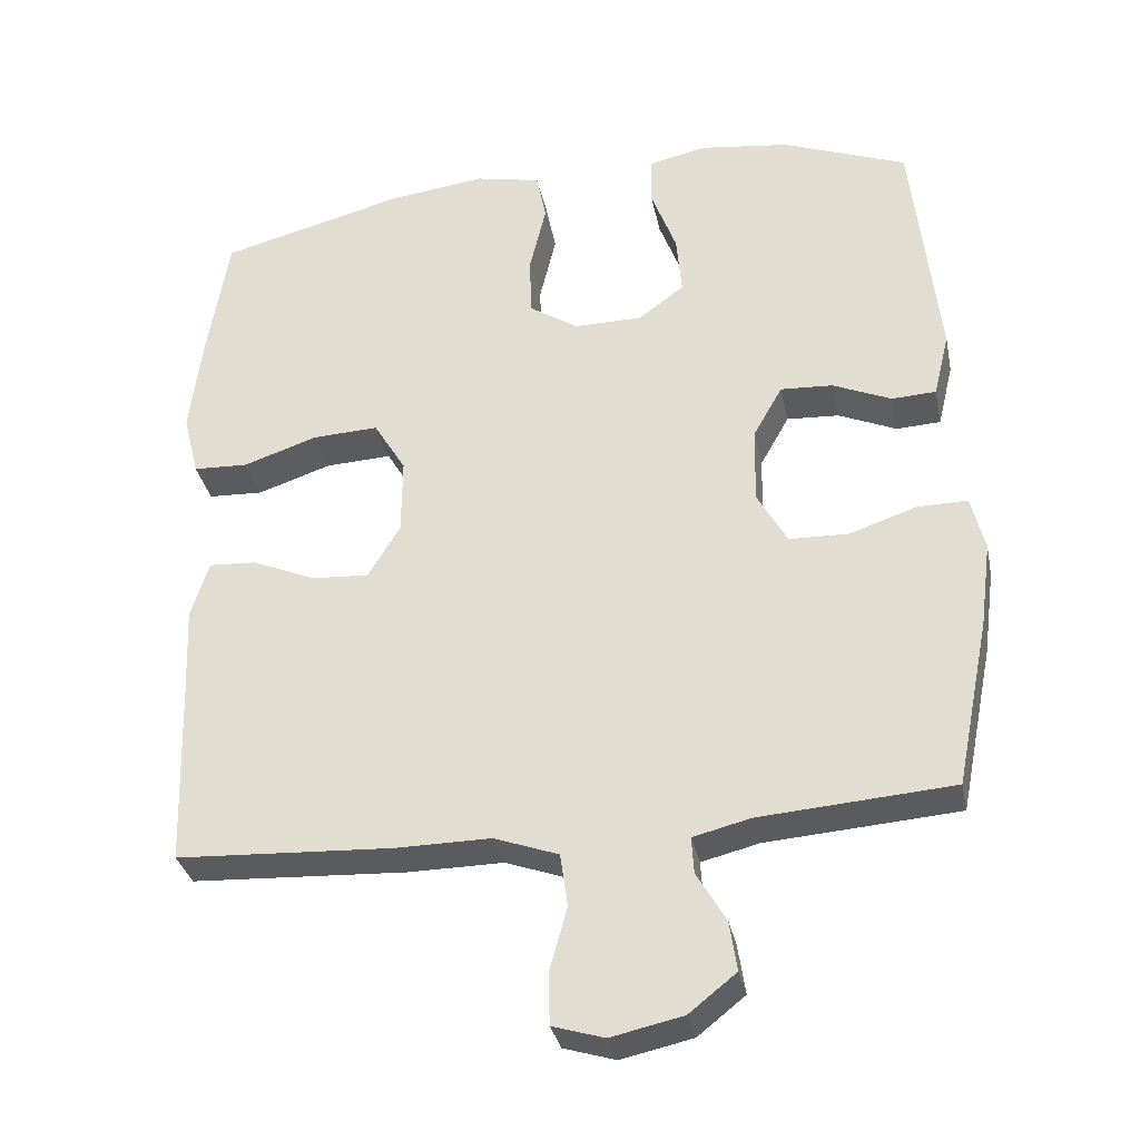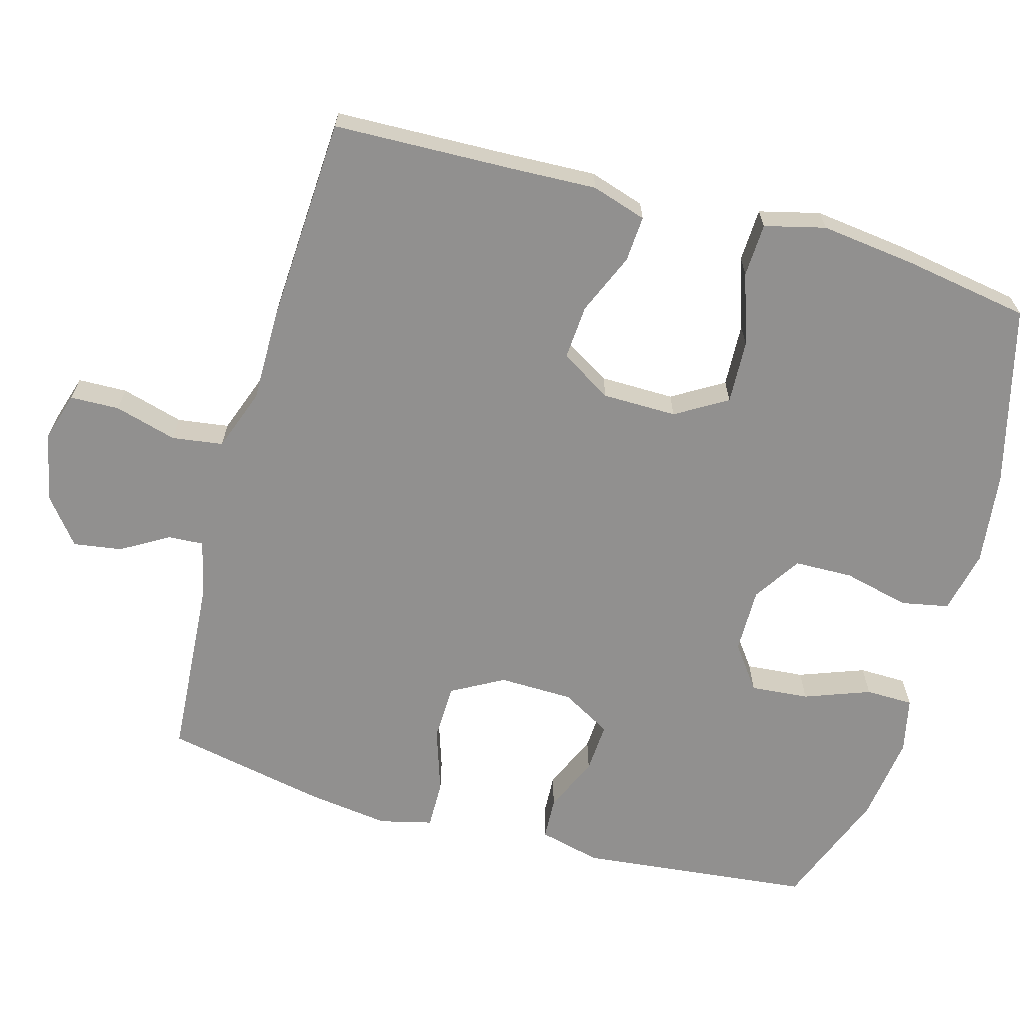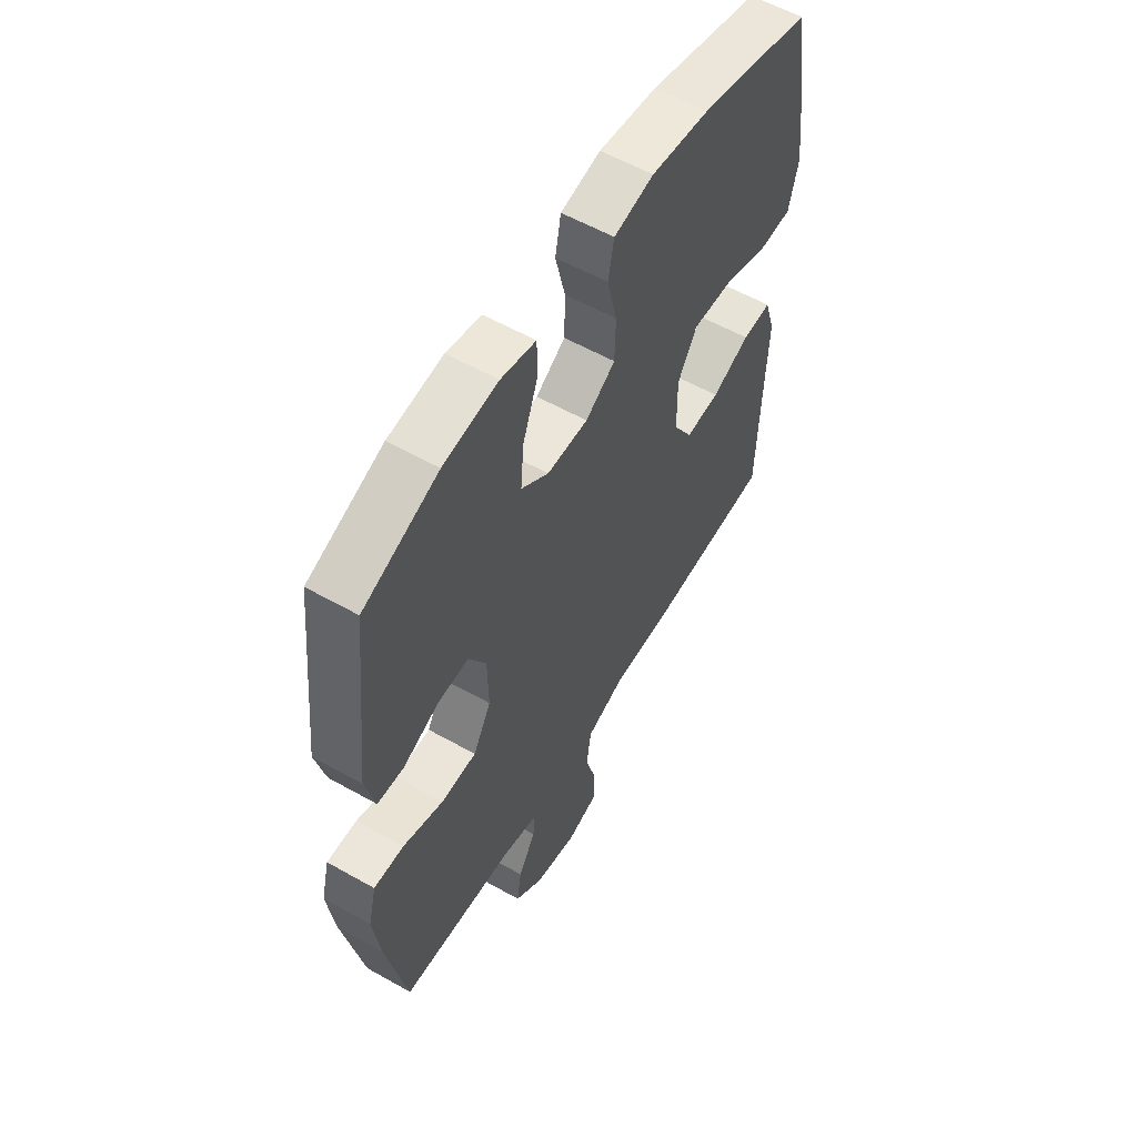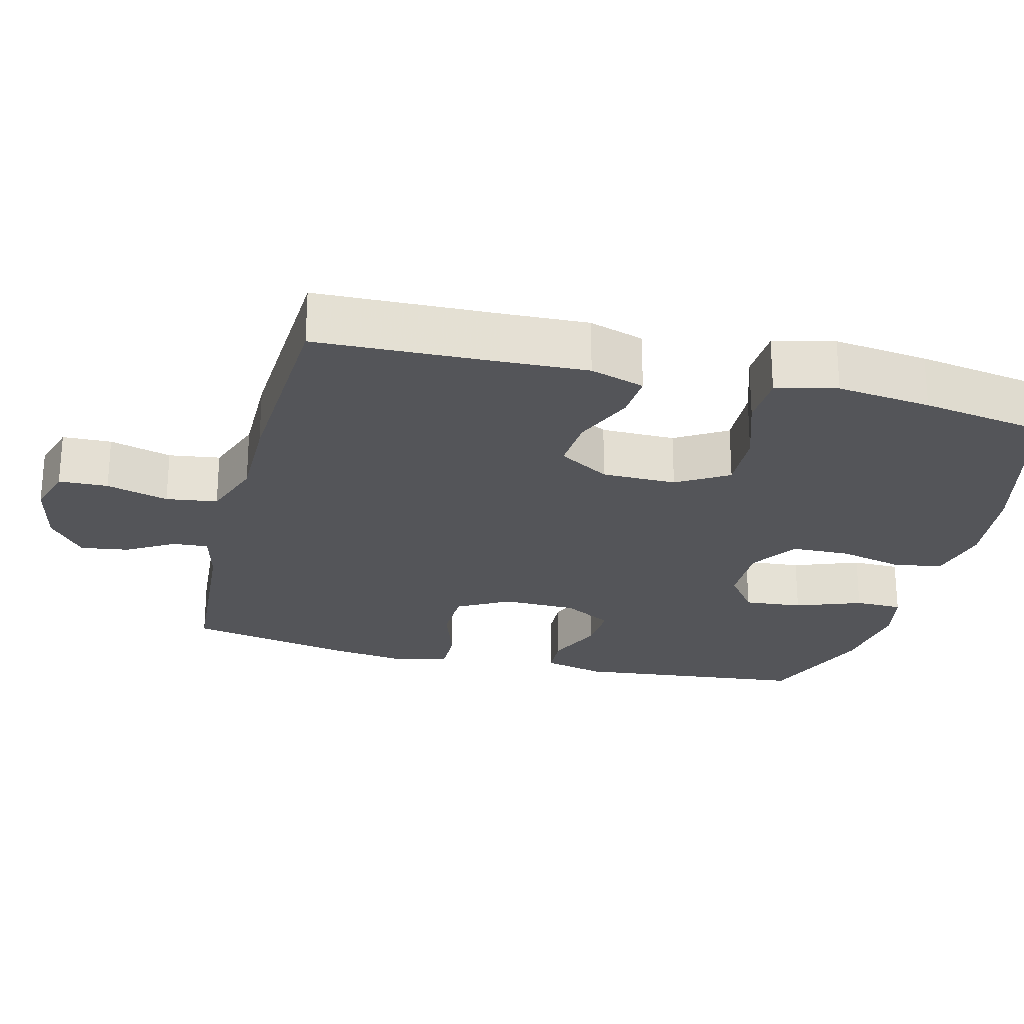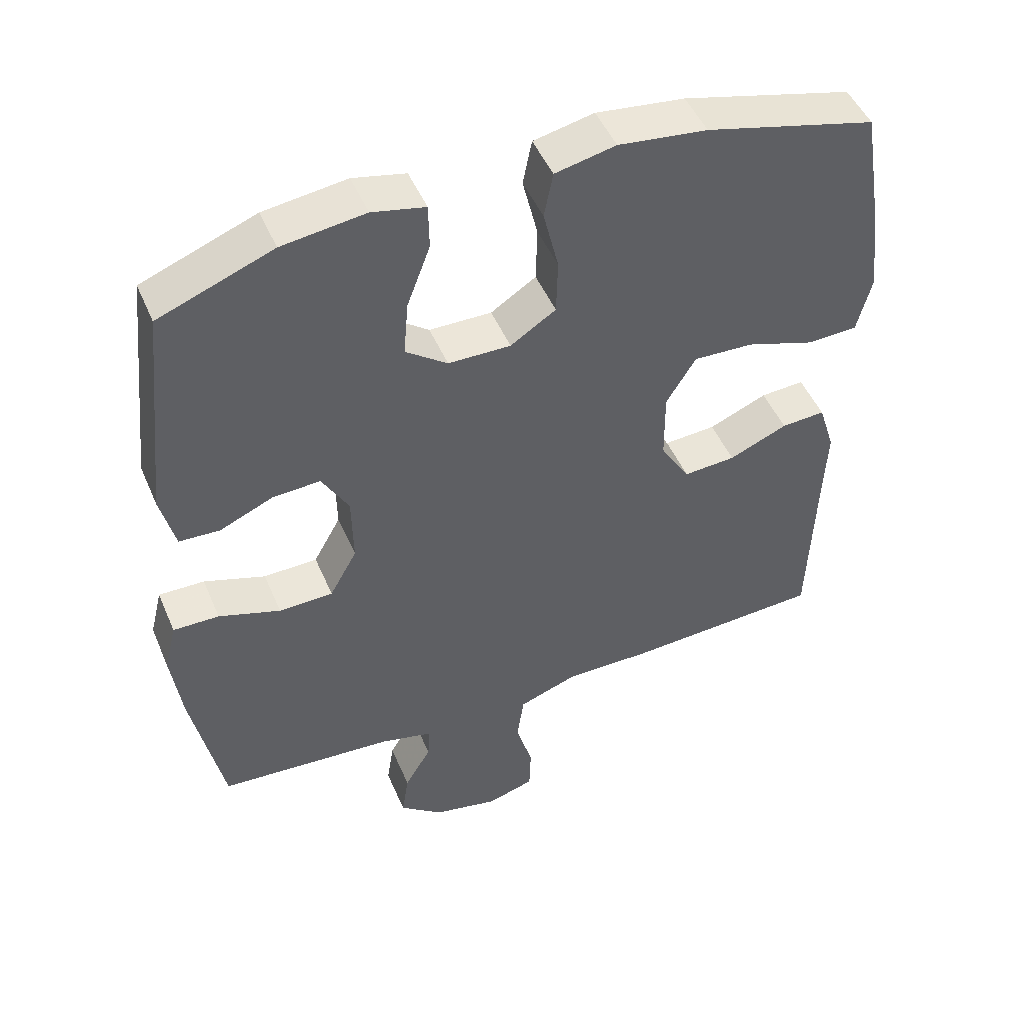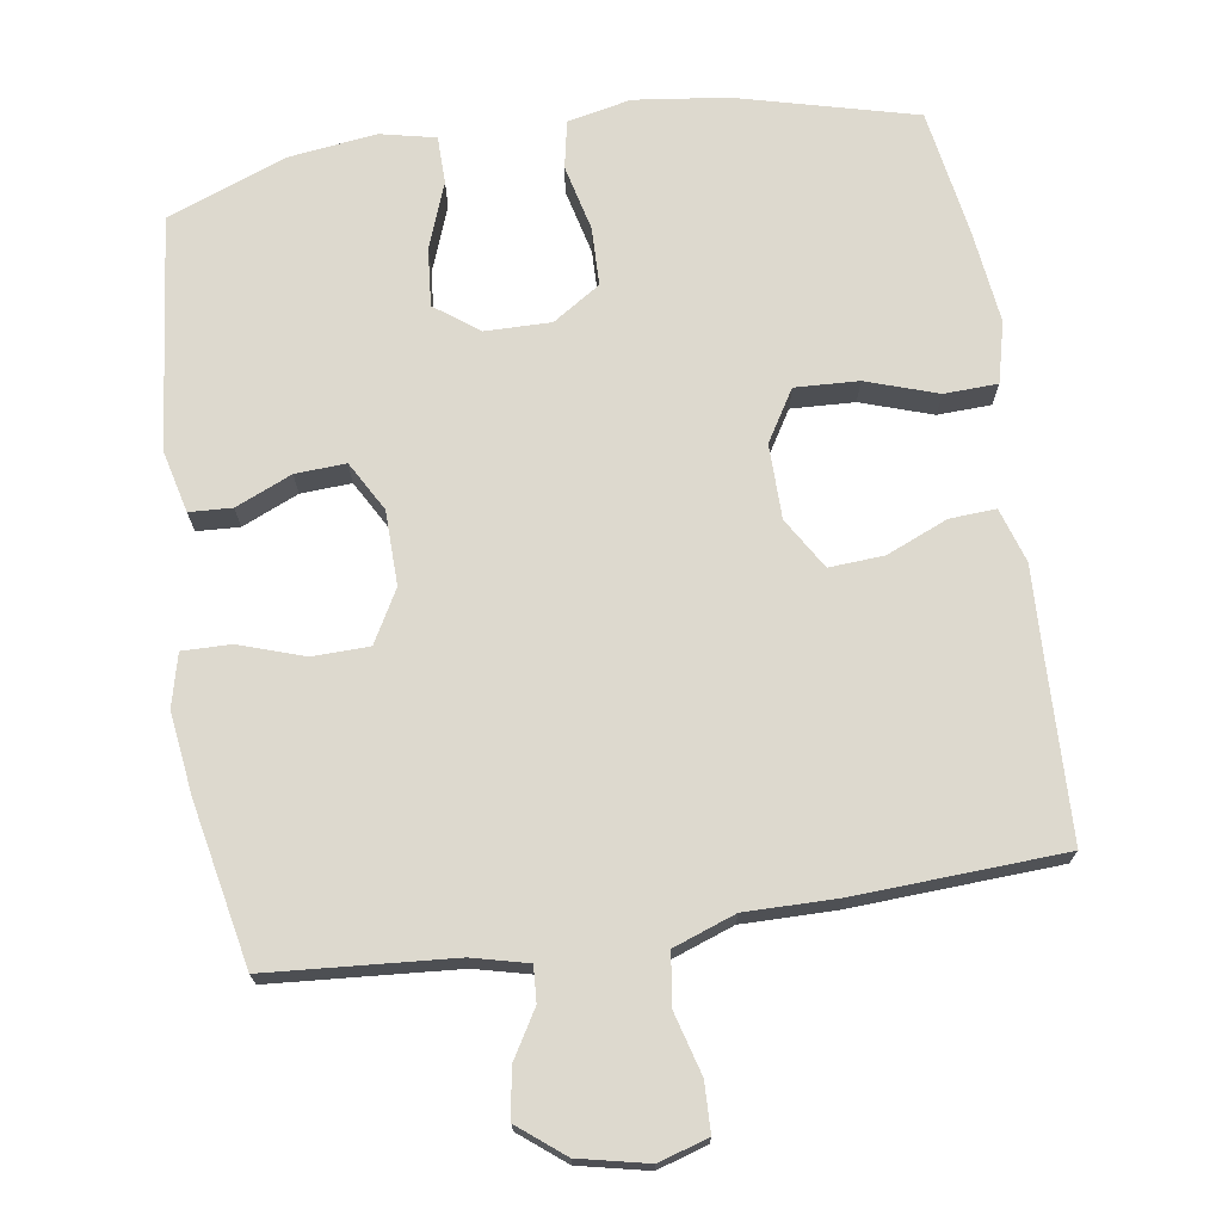
<metadata>
{"format":"obj","ext":"obj","renderer":"f3d","projection":"perspective","resolution":1024,"background":"white","views":[{"elev":-32.8,"azim":11.5,"up":"+Z"},{"elev":-65.7,"azim":-105.7,"up":"+Y"},{"elev":57.6,"azim":120.4,"up":"+Z"},{"elev":-24.6,"azim":-104.2,"up":"+Y"},{"elev":48.6,"azim":157.4,"up":"+Z"},{"elev":71.7,"azim":171.4,"up":"+Y"}]}
</metadata>
<code>
v -0.5 0.07 -0.5
v -0.508 0.07 -0.252
v -0.513 0.07 -0.132
v -0.489 0.07 -0.056
v -0.425 0.07 -0.06
v -0.34 0.07 -0.096
v -0.264 0.07 -0.101
v -0.221 0.07 -0.03
v -0.22 0.07 0.073
v -0.263 0.07 0.144
v -0.351 0.07 0.14
v -0.45 0.07 0.107
v -0.524 0.07 0.11
v -0.545 0.07 0.194
v -0.529 0.07 0.325
v -0.5 0.07 0.5
v -0.252 0.07 0.564
v -0.123 0.07 0.58
v -0.035 0.07 0.561
v -0.022 0.07 0.495
v -0.044 0.07 0.403
v -0.042 0.07 0.322
v 0.024 0.07 0.279
v 0.115 0.07 0.28
v 0.176 0.07 0.325
v 0.169 0.07 0.406
v 0.135 0.07 0.497
v 0.136 0.07 0.563
v 0.213 0.07 0.58
v 0.334 0.07 0.564
v 0.5 0.07 0.5
v 0.535 0.07 0.177
v 0.514 0.07 0.091
v 0.455 0.07 0.088
v 0.377 0.07 0.122
v 0.307 0.07 0.126
v 0.268 0.07 0.057
v 0.266 0.07 -0.046
v 0.306 0.07 -0.118
v 0.385 0.07 -0.12
v 0.475 0.07 -0.09
v 0.542 0.07 -0.089
v 0.56 0.07 -0.162
v 0.545 0.07 -0.276
v 0.5 0.07 -0.5
v 0.243 0.07 -0.519
v 0.166 0.07 -0.538
v 0.169 0.07 -0.587
v 0.208 0.07 -0.653
v 0.218 0.07 -0.72
v 0.155 0.07 -0.77
v 0.059 0.07 -0.791
v -0.01 0.07 -0.77
v -0.012 0.07 -0.702
v 0.012 0.07 -0.616
v 0.002 0.07 -0.545
v -0.084 0.07 -0.514
v -0.212 0.07 -0.515
v -0.5 0 -0.5
v -0.508 0 -0.252
v -0.513 0 -0.132
v -0.489 0 -0.056
v -0.425 0 -0.06
v -0.34 0 -0.096
v -0.264 0 -0.101
v -0.221 0 -0.03
v -0.22 0 0.073
v -0.263 0 0.144
v -0.351 0 0.14
v -0.45 0 0.107
v -0.524 0 0.11
v -0.545 0 0.194
v -0.529 0 0.325
v -0.5 0 0.5
v -0.252 0 0.564
v -0.123 0 0.58
v -0.035 0 0.561
v -0.022 0 0.495
v -0.044 0 0.403
v -0.042 0 0.322
v 0.024 0 0.279
v 0.115 0 0.28
v 0.176 0 0.325
v 0.169 0 0.406
v 0.135 0 0.497
v 0.136 0 0.563
v 0.213 0 0.58
v 0.334 0 0.564
v 0.5 0 0.5
v 0.535 0 0.177
v 0.514 0 0.091
v 0.455 0 0.088
v 0.377 0 0.122
v 0.307 0 0.126
v 0.268 0 0.057
v 0.266 0 -0.046
v 0.306 0 -0.118
v 0.385 0 -0.12
v 0.475 0 -0.09
v 0.542 0 -0.089
v 0.56 0 -0.162
v 0.545 0 -0.276
v 0.5 0 -0.5
v 0.243 0 -0.519
v 0.166 0 -0.538
v 0.169 0 -0.587
v 0.208 0 -0.653
v 0.218 0 -0.72
v 0.155 0 -0.77
v 0.059 0 -0.791
v -0.01 0 -0.77
v -0.012 0 -0.702
v 0.012 0 -0.616
v 0.002 0 -0.545
v -0.084 0 -0.514
v -0.212 0 -0.515
f 57 58 1 2
f 56 57 2 3
f 52 53 54 55
f 52 55 56
f 51 52 56
f 48 49 50 51
f 47 48 51 56
f 46 47 56 3
f 40 41 42 43
f 39 40 43 44
f 32 33 34 35
f 32 35 36
f 31 32 36
f 30 31 36 37
f 26 27 28 29
f 25 26 29 30
f 18 19 20 21
f 18 21 22
f 17 18 22
f 16 17 22
f 15 16 22 23
f 11 12 13 14
f 10 11 14 15
f 3 4 5 6
f 3 6 7
f 46 3 7
f 39 44 45 46
f 38 39 46 7
f 37 38 7 8
f 25 30 37
f 24 25 37 8
f 23 24 8 9
f 10 15 23
f 9 10 23
f 60 59 116 115
f 61 60 115 114
f 113 112 111 110
f 114 113 110
f 114 110 109
f 109 108 107 106
f 114 109 106 105
f 61 114 105 104
f 101 100 99 98
f 102 101 98 97
f 93 92 91 90
f 94 93 90
f 94 90 89
f 95 94 89 88
f 87 86 85 84
f 88 87 84 83
f 79 78 77 76
f 80 79 76
f 80 76 75
f 80 75 74
f 81 80 74 73
f 72 71 70 69
f 73 72 69 68
f 64 63 62 61
f 65 64 61
f 65 61 104
f 104 103 102 97
f 65 104 97 96
f 66 65 96 95
f 95 88 83
f 66 95 83 82
f 67 66 82 81
f 81 73 68
f 81 68 67
f 1 59 60 2
f 2 60 61 3
f 3 61 62 4
f 4 62 63 5
f 5 63 64 6
f 6 64 65 7
f 7 65 66 8
f 8 66 67 9
f 9 67 68 10
f 10 68 69 11
f 11 69 70 12
f 12 70 71 13
f 13 71 72 14
f 14 72 73 15
f 15 73 74 16
f 16 74 75 17
f 17 75 76 18
f 18 76 77 19
f 19 77 78 20
f 20 78 79 21
f 21 79 80 22
f 22 80 81 23
f 23 81 82 24
f 24 82 83 25
f 25 83 84 26
f 26 84 85 27
f 27 85 86 28
f 28 86 87 29
f 29 87 88 30
f 30 88 89 31
f 31 89 90 32
f 32 90 91 33
f 33 91 92 34
f 34 92 93 35
f 35 93 94 36
f 36 94 95 37
f 37 95 96 38
f 38 96 97 39
f 39 97 98 40
f 40 98 99 41
f 41 99 100 42
f 42 100 101 43
f 43 101 102 44
f 44 102 103 45
f 45 103 104 46
f 46 104 105 47
f 47 105 106 48
f 48 106 107 49
f 49 107 108 50
f 50 108 109 51
f 51 109 110 52
f 52 110 111 53
f 53 111 112 54
f 54 112 113 55
f 55 113 114 56
f 56 114 115 57
f 57 115 116 58
f 58 116 59 1

</code>
